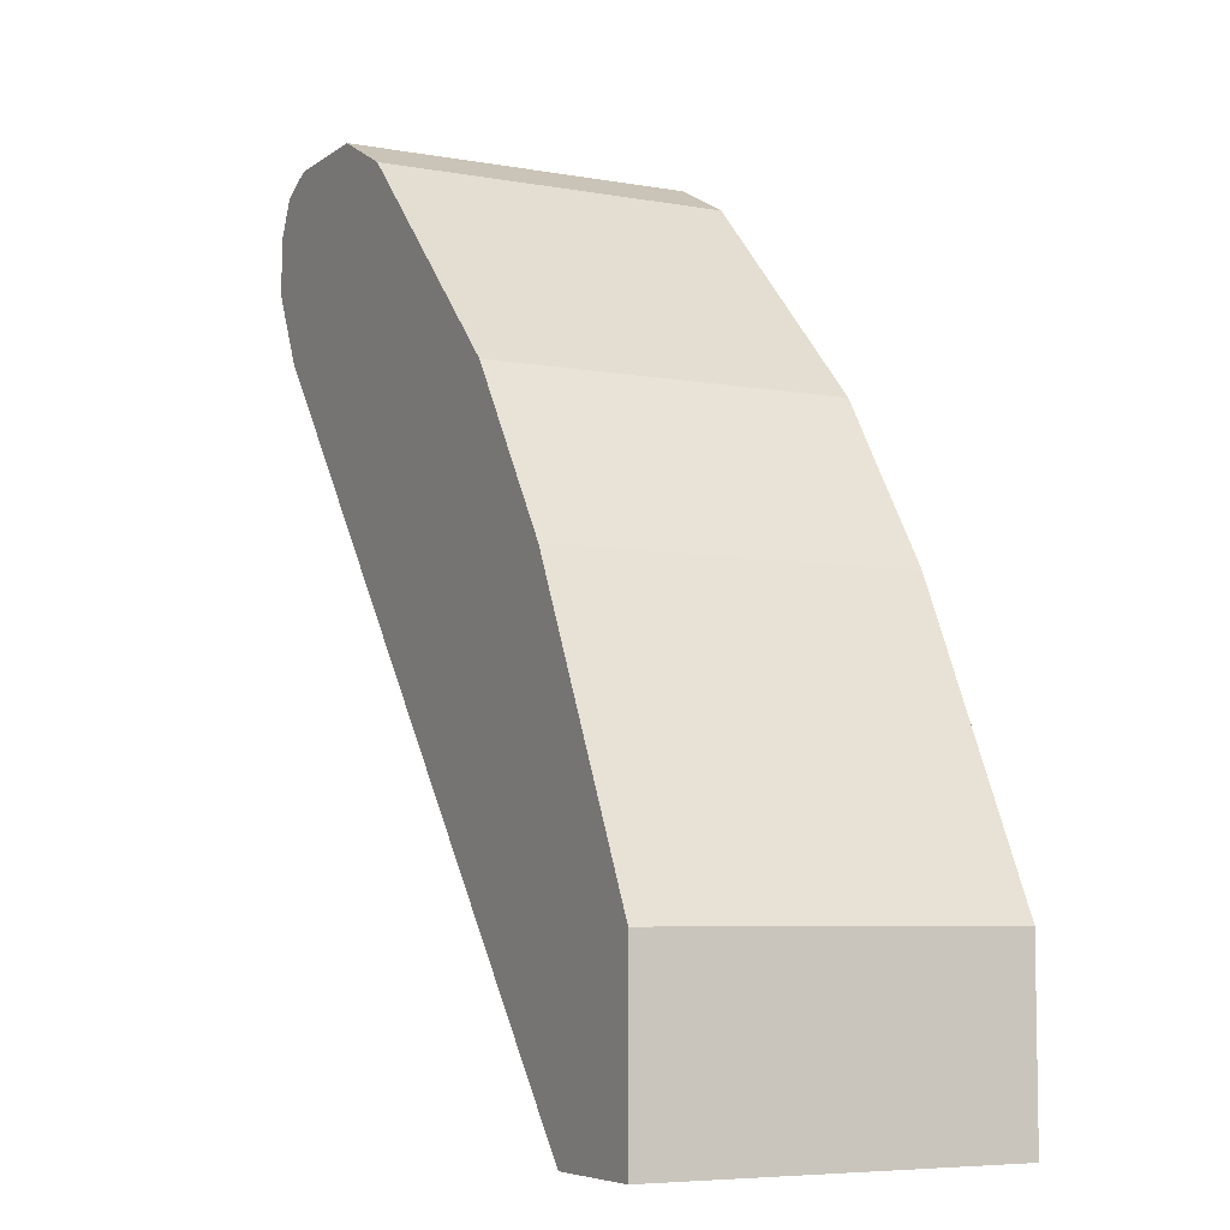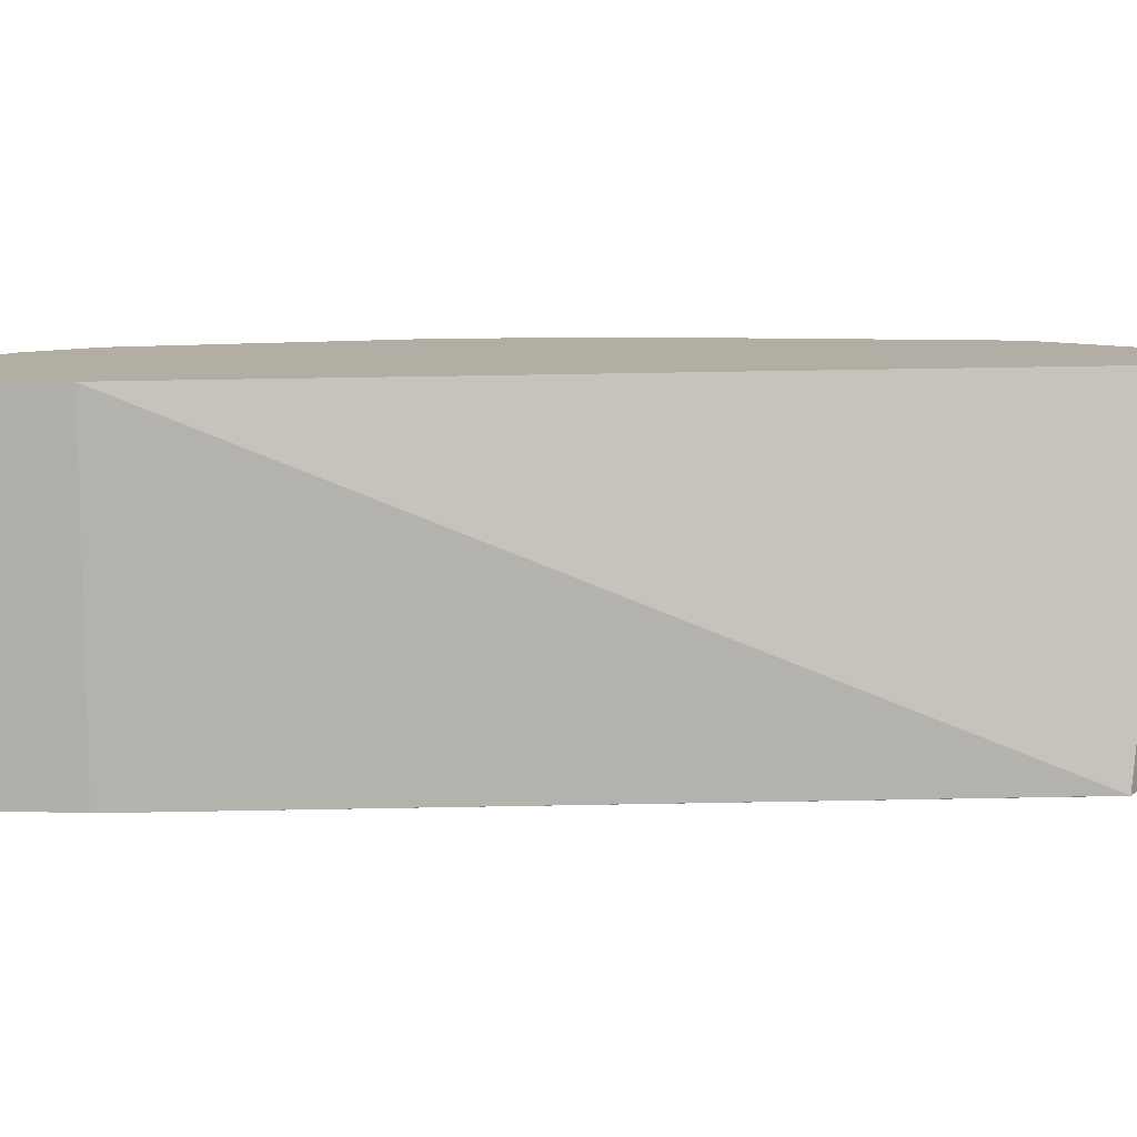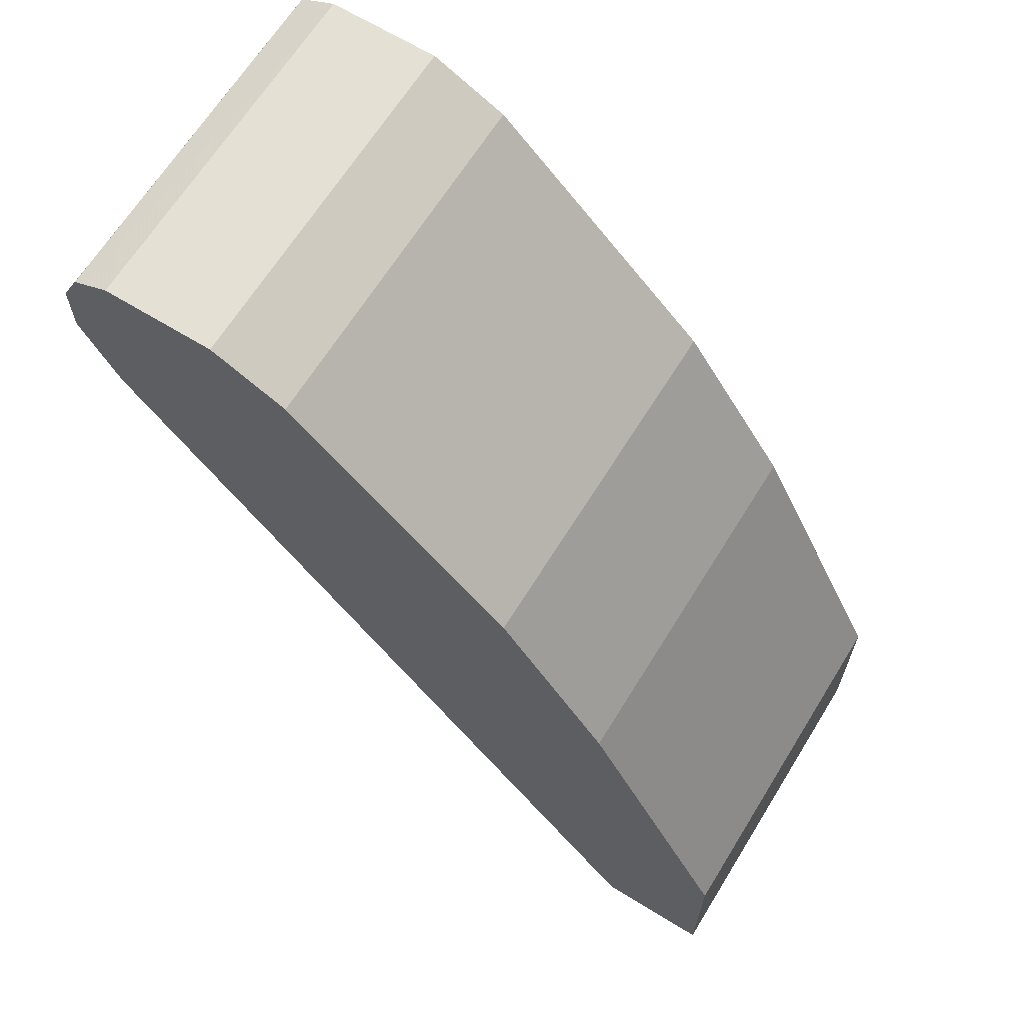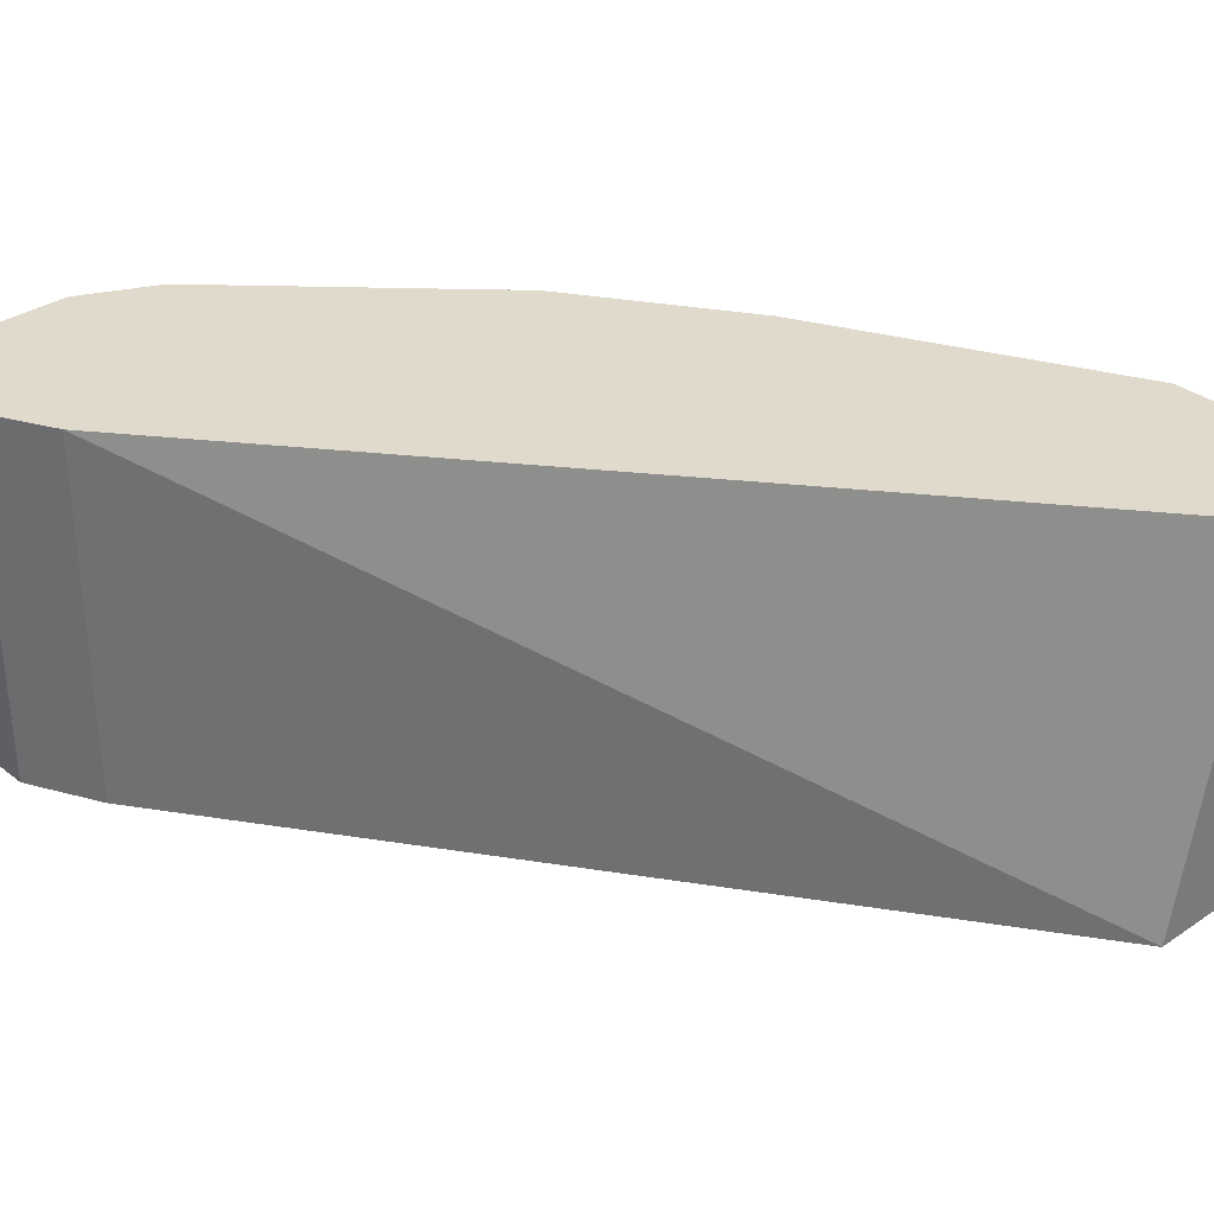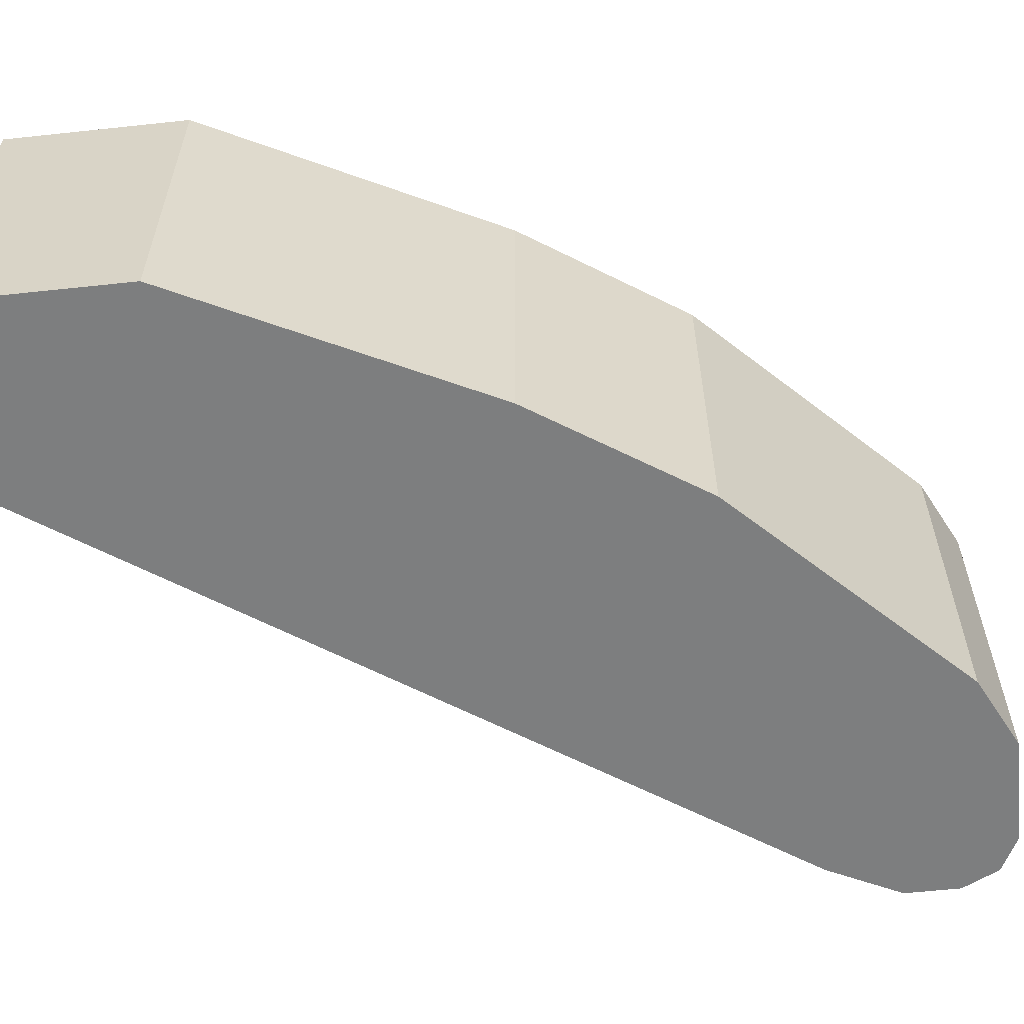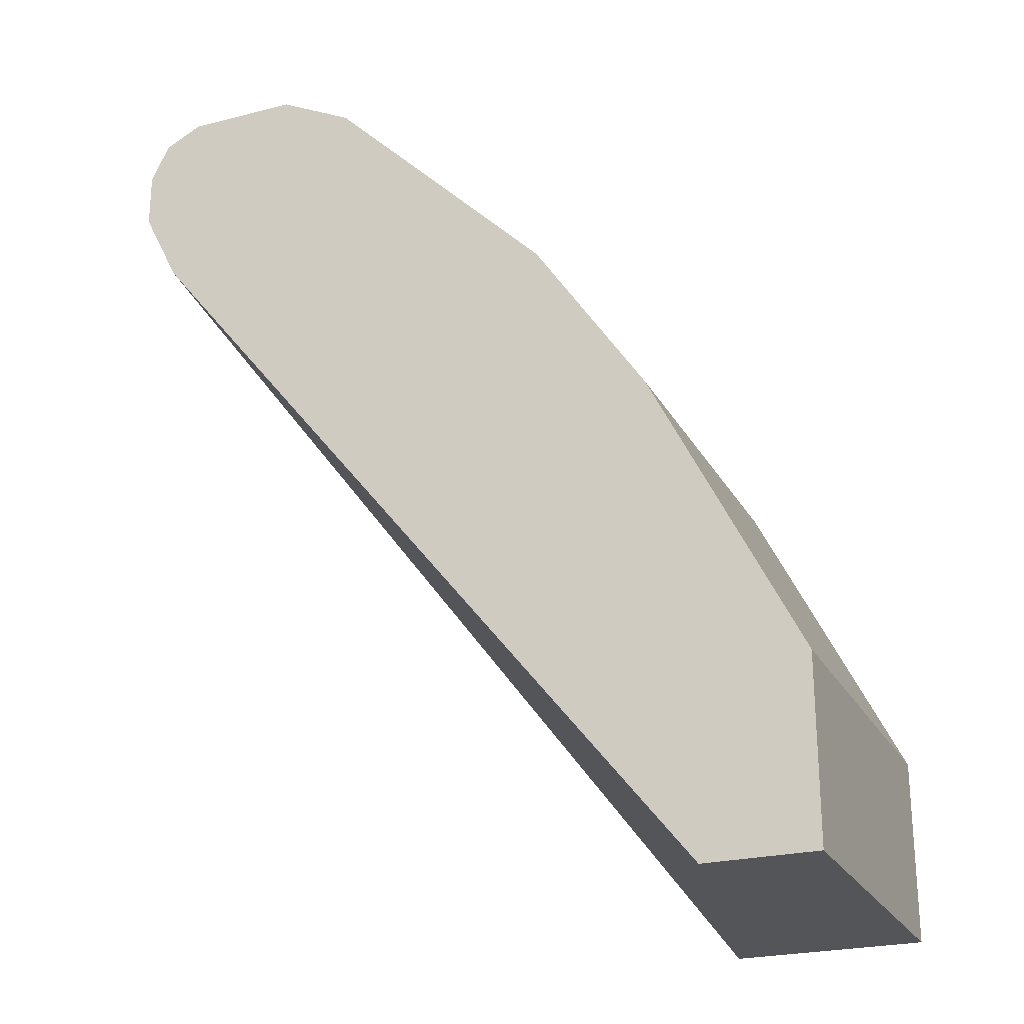
<metadata>
{"format":"obj","ext":"obj","renderer":"f3d","projection":"perspective","resolution":1024,"background":"white","views":[{"elev":-6.4,"azim":62.2,"up":"+Y"},{"elev":11.0,"azim":-58.7,"up":"+Z"},{"elev":65.7,"azim":31.7,"up":"+Y"},{"elev":33.1,"azim":-42.9,"up":"+Z"},{"elev":-59.3,"azim":96.3,"up":"+Z"},{"elev":-24.3,"azim":22.7,"up":"+Y"}]}
</metadata>
<code>
v 0.4328 0.207 -0.3149
v 0.4328 0.207 -0.1932
v 0.4328 0.1456 -0.3149
v 0.4015 0.2698 -0.3149
v 0.4115 0.2496 -0.1932
v 0.4328 0.1455 -0.1932
v 0.4328 0.1455 -0.3148
v 0.4304 0.1455 -0.3149
v 0.3889 0.2948 -0.3149
v 0.4015 0.2698 -0.1932
v 0.3952 0.1455 -0.1932
v 0.3695 0.1455 -0.3148
v 0.3695 0.1456 -0.3149
v 0.3826 0.3074 -0.3149
v 0.3889 0.2948 -0.1932
v 0.2007 0.3889 -0.1932
v 0.2007 0.3889 -0.3149
v 0.3826 0.3074 -0.1932
v 0.345 0.3638 -0.3149
v 0.1932 0.404 -0.1932
v 0.1882 0.414 -0.3149
v 0.345 0.3638 -0.1932
v 0.3074 0.4014 -0.3149
v 0.1882 0.414 -0.1932
v 0.1882 0.4328 -0.3149
v 0.3074 0.4014 -0.1932
v 0.2697 0.4391 -0.3149
v 0.1882 0.4328 -0.1932
v 0.1945 0.4454 -0.3149
v 0.2697 0.4391 -0.1932
v 0.2447 0.4516 -0.3149
v 0.1945 0.4454 -0.1932
v 0.1978 0.447 -0.1932
v 0.207 0.4516 -0.3149
v 0.2447 0.4516 -0.1932
v 0.207 0.4516 -0.1932
f 9 18 15
f 14 19 22
f 12 16 17
f 12 17 13
f 11 16 12
f 9 14 18
f 4 15 10
f 6 8 7
f 6 12 8
f 6 11 12
f 4 10 5
f 4 9 15
f 14 22 18
f 8 12 13
f 16 20 17
f 33 36 34
f 19 23 26
f 3 7 8
f 31 36 35
f 31 34 36
f 29 32 33
f 29 33 34
f 27 35 30
f 27 31 35
f 25 32 29
f 25 28 32
f 23 30 26
f 23 27 30
f 21 28 25
f 21 24 28
f 20 24 21
f 19 26 22
f 17 20 21
f 2 11 6
f 1 5 2
f 2 20 16
f 2 16 11
f 1 2 6
f 1 6 7
f 1 7 3
f 1 3 8
f 1 8 13
f 1 13 17
f 1 17 21
f 1 25 29
f 1 29 34
f 1 34 31
f 1 31 27
f 1 27 23
f 1 23 19
f 1 19 14
f 1 21 25
f 1 9 4
f 2 24 20
f 1 14 9
f 2 28 24
f 2 32 28
f 2 33 32
f 2 35 36
f 2 30 35
f 2 36 33
f 2 22 26
f 2 18 22
f 2 15 18
f 2 10 15
f 2 5 10
f 1 4 5
f 2 26 30

</code>
